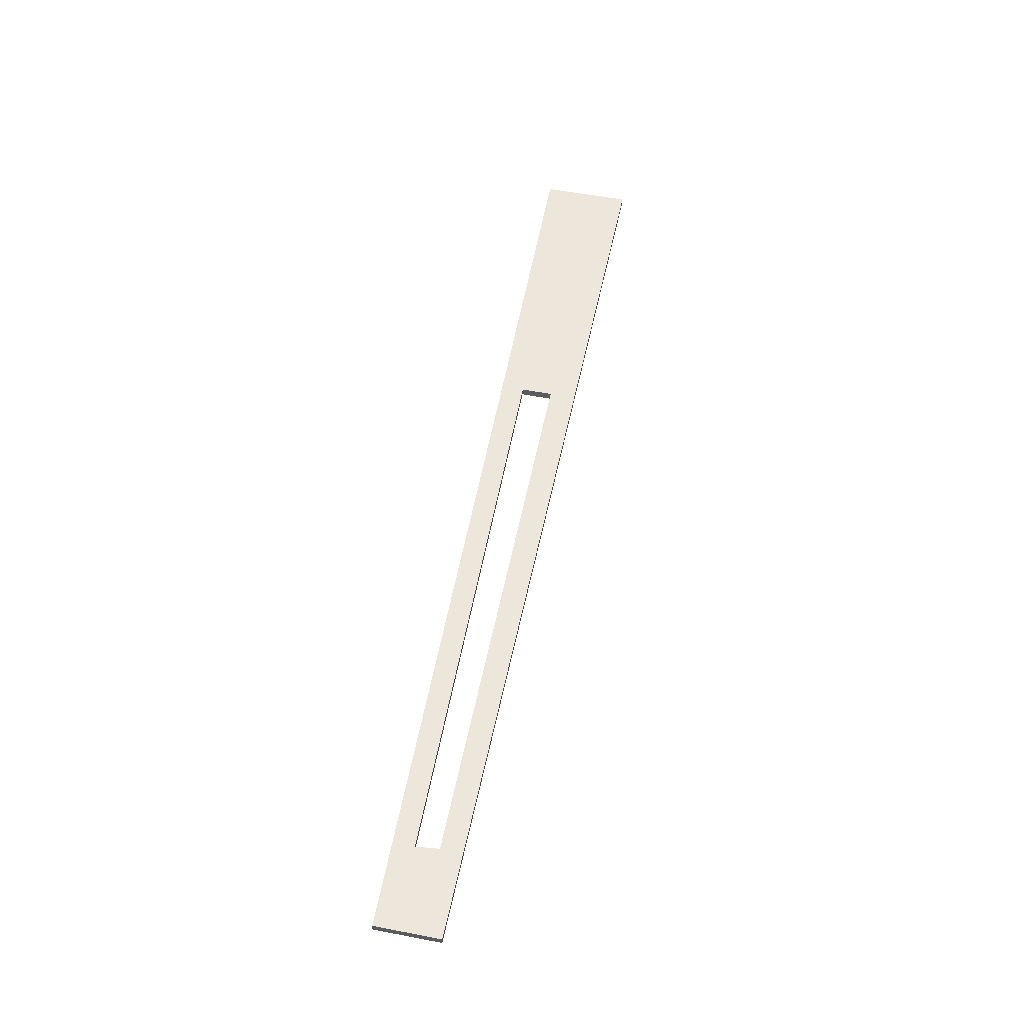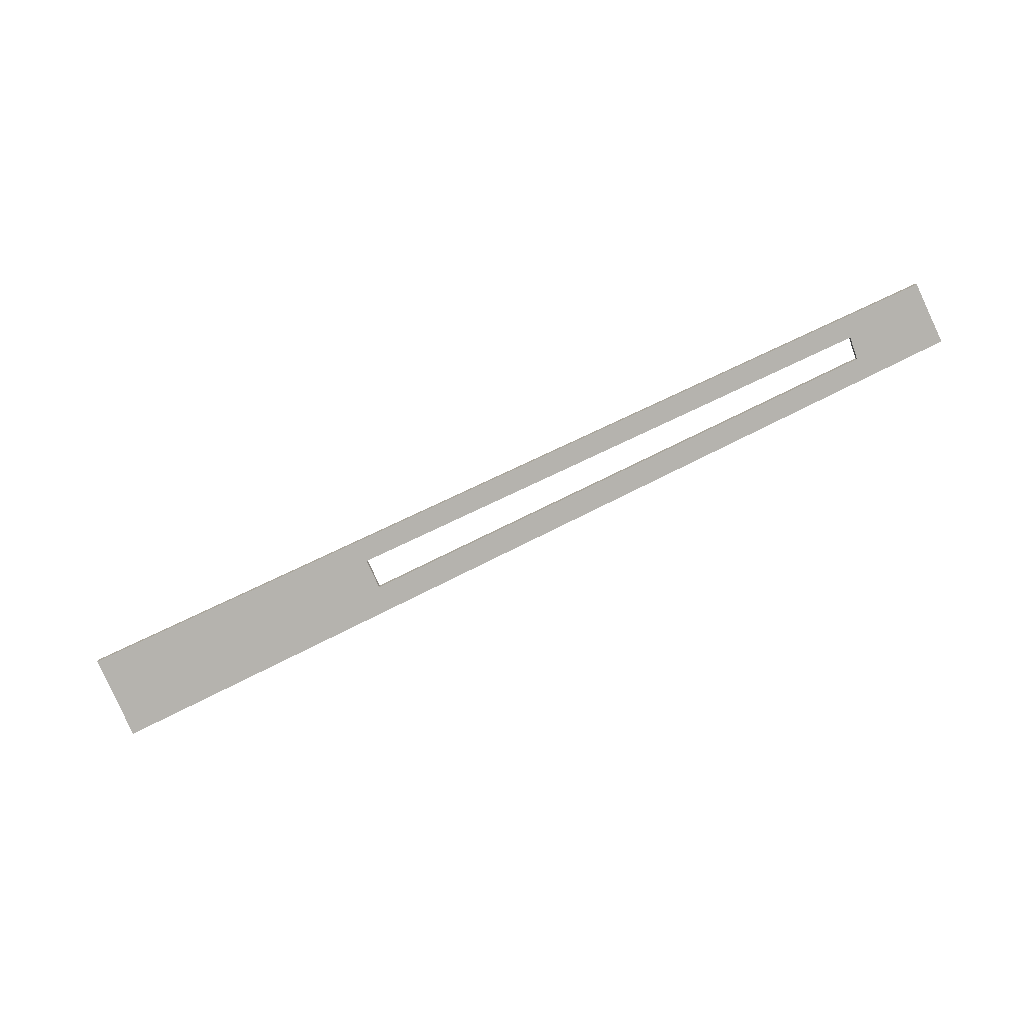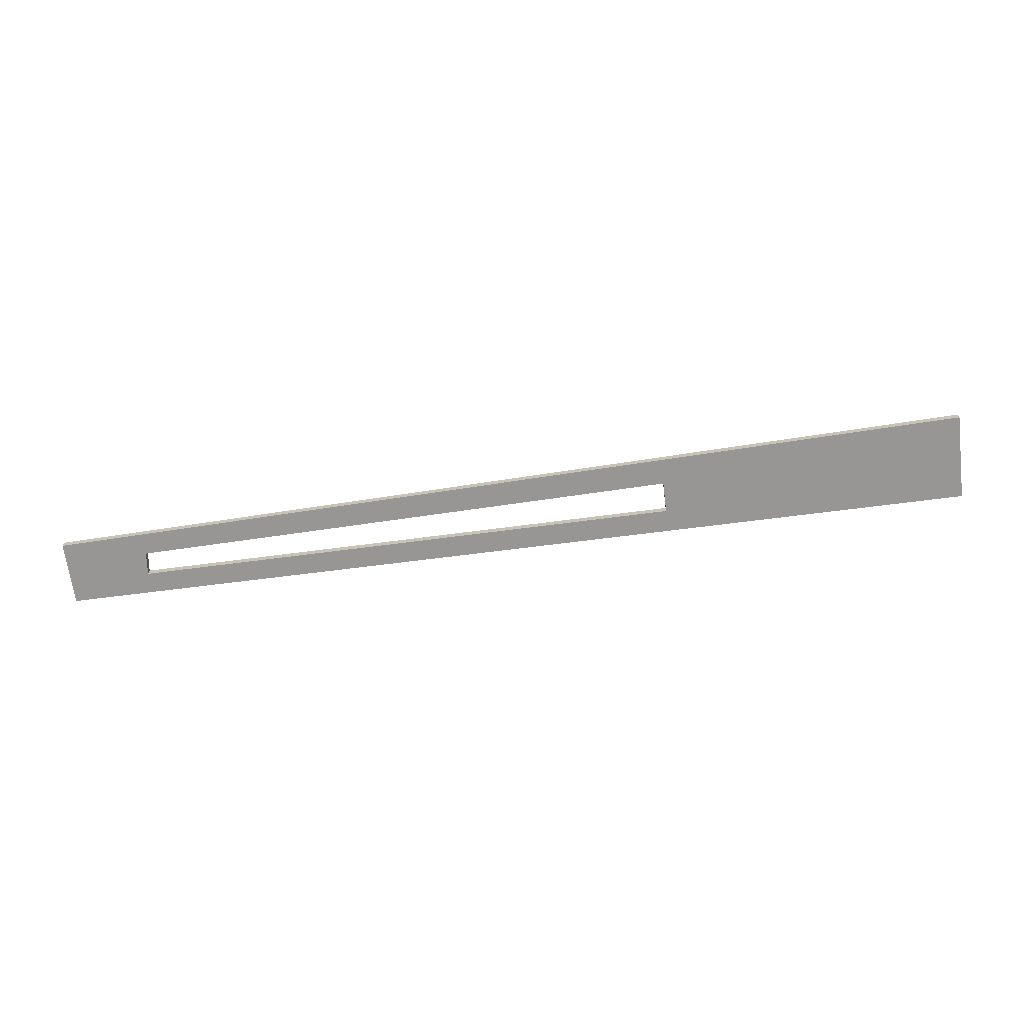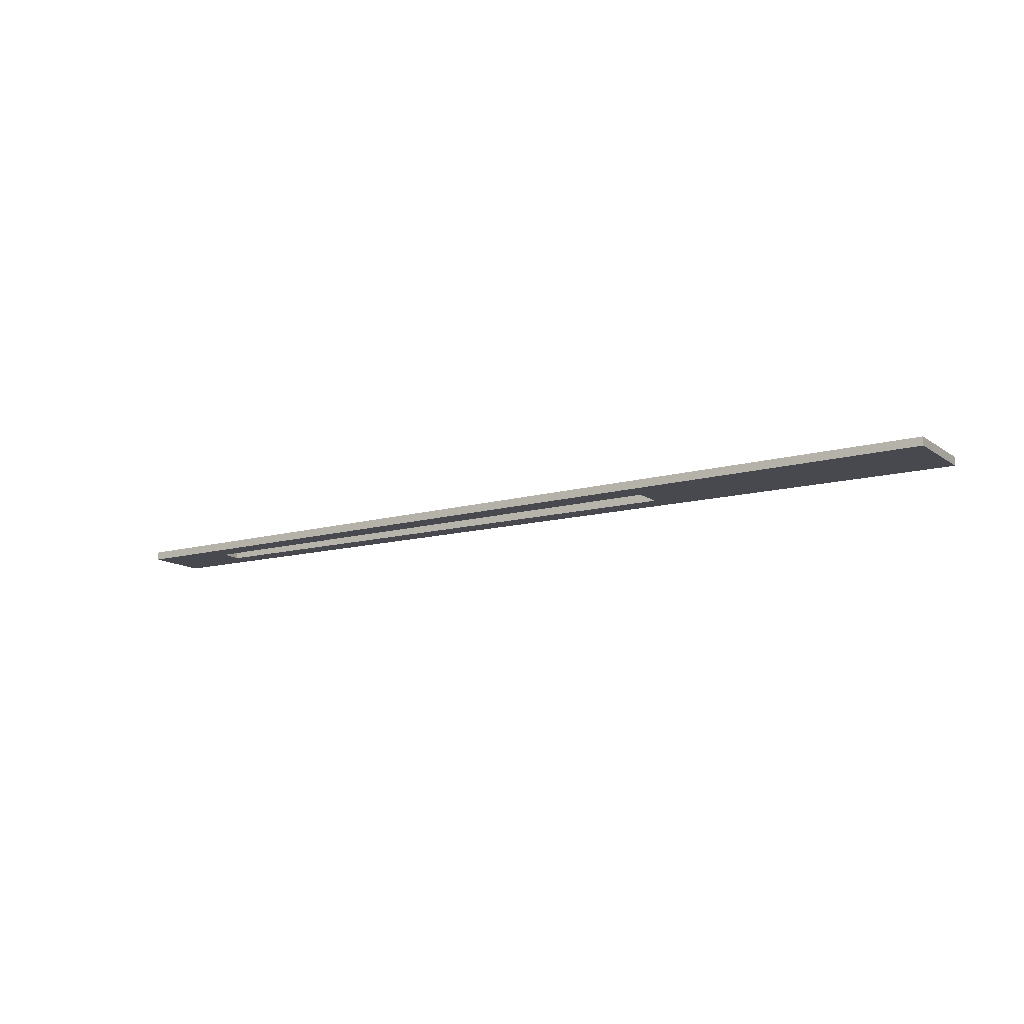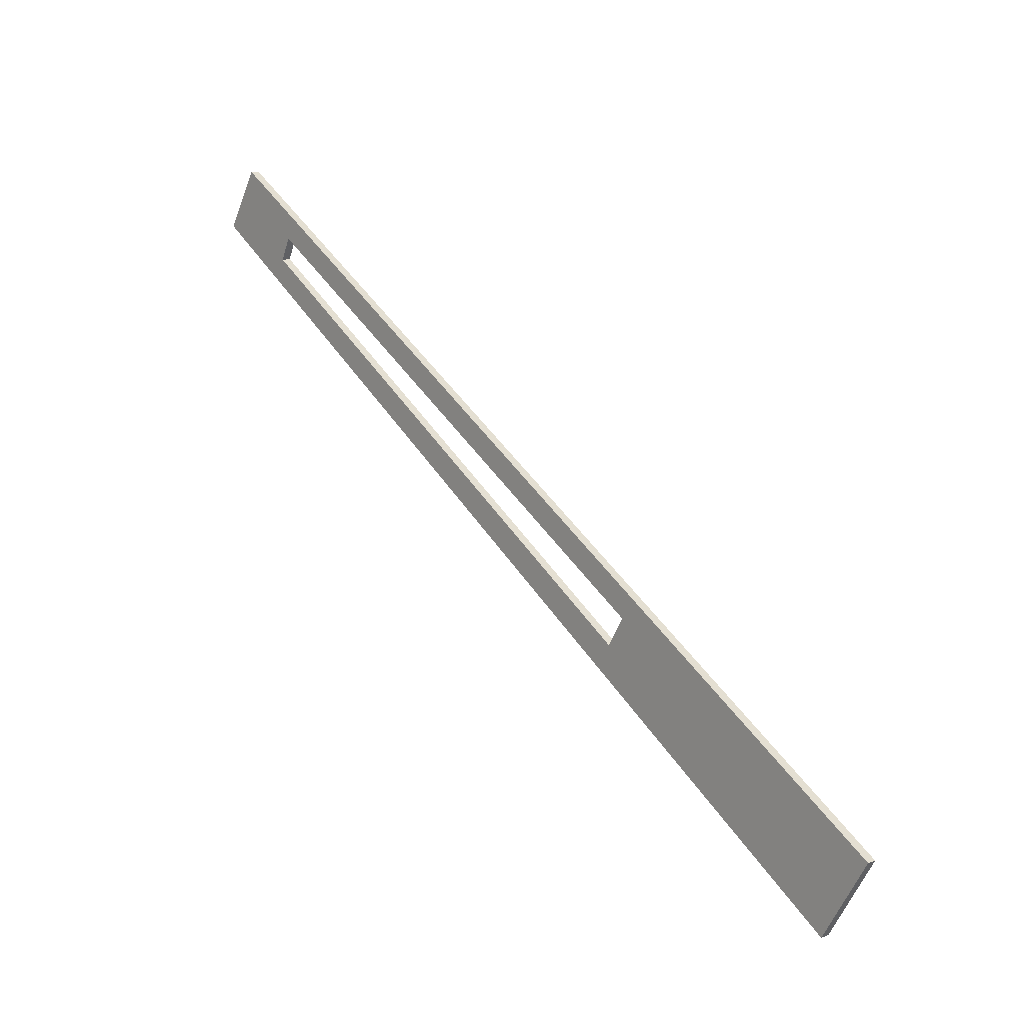
<metadata>
{"format":"obj","ext":"obj","renderer":"f3d","projection":"perspective","resolution":1024,"background":"white","views":[{"elev":56.1,"azim":-113.5,"up":"+Z"},{"elev":-78.0,"azim":170.9,"up":"+Z"},{"elev":-69.9,"azim":-26.3,"up":"+Z"},{"elev":-14.8,"azim":-1.4,"up":"+Z"},{"elev":8.5,"azim":48.6,"up":"+Y"}]}
</metadata>
<code>
o obj_08_1/obj_08/mesh1/mesh1-geometry#mesh1-geometry
v -0.03143 0.03511 0.04364
v -0.04567 0.01378 0.03581
v -0.04567 0.01353 0.04285
v -0.03143 0.03537 0.0366
v -0.4234 0.2776 0.04546
v 0.1515 -0.1531 0.03676
v -0.4143 0.2948 0.04609
v 0.1515 -0.1528 0.02971
v -0.4234 0.2773 0.0525
v -0.4925 0.304 0.04643
v -0.4925 0.3037 0.05347
v 0.1912 -0.0922 0.03898
v -0.4143 0.2946 0.05314
v -0.462 0.3486 0.04806
v 0.1912 -0.09194 0.03194
v -0.462 0.3484 0.0551
f 1 2 3
f 2 1 4
f 3 2 1
f 4 1 2
f 5 3 2
f 2 3 5
f 3 6 1
f 1 6 3
f 1 7 4
f 4 7 1
f 8 2 4
f 4 2 8
f 3 5 9
f 9 5 3
f 2 10 5
f 5 10 2
f 6 3 11
f 11 3 6
f 12 1 6
f 6 1 12
f 7 1 13
f 13 1 7
f 14 4 7
f 7 4 14
f 2 8 10
f 10 8 2
f 4 15 8
f 8 15 4
f 5 13 9
f 9 13 5
f 11 3 9
f 9 3 11
f 5 10 14
f 14 10 5
f 10 6 11
f 11 6 10
f 1 12 16
f 16 12 1
f 8 12 6
f 6 12 8
f 1 16 13
f 13 16 1
f 13 5 7
f 7 5 13
f 15 4 14
f 14 4 15
f 14 7 5
f 5 7 14
f 6 10 8
f 8 10 6
f 12 8 15
f 15 8 12
f 13 16 9
f 9 16 13
f 11 9 16
f 16 9 11
f 10 16 14
f 14 16 10
f 16 10 11
f 11 10 16
f 12 14 16
f 16 14 12
f 14 12 15
f 15 12 14

</code>
